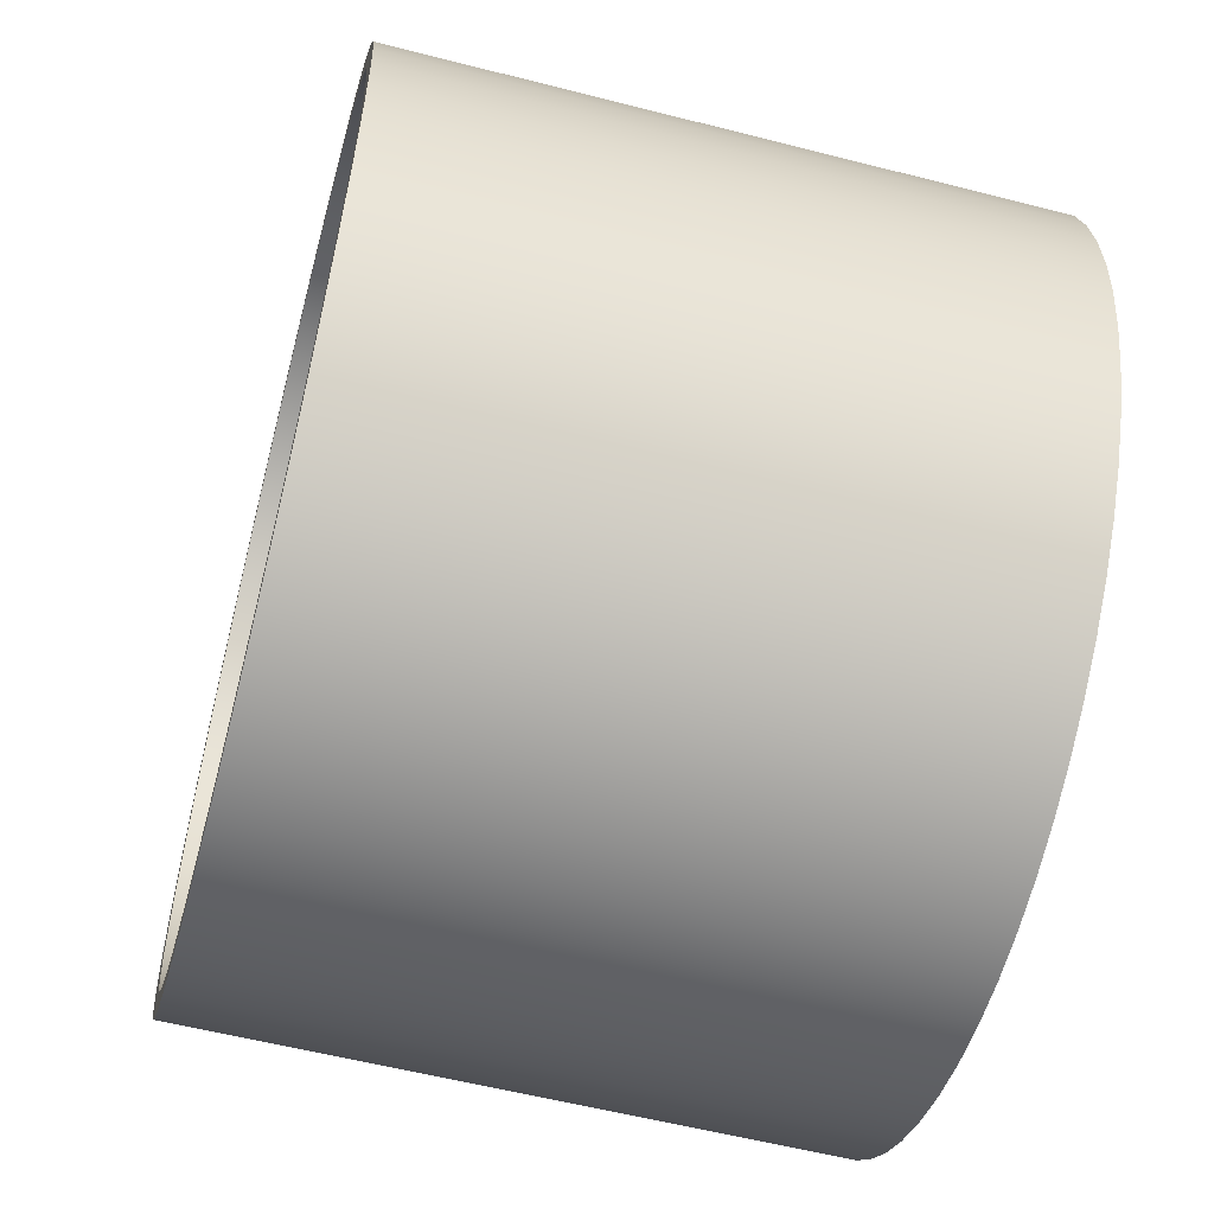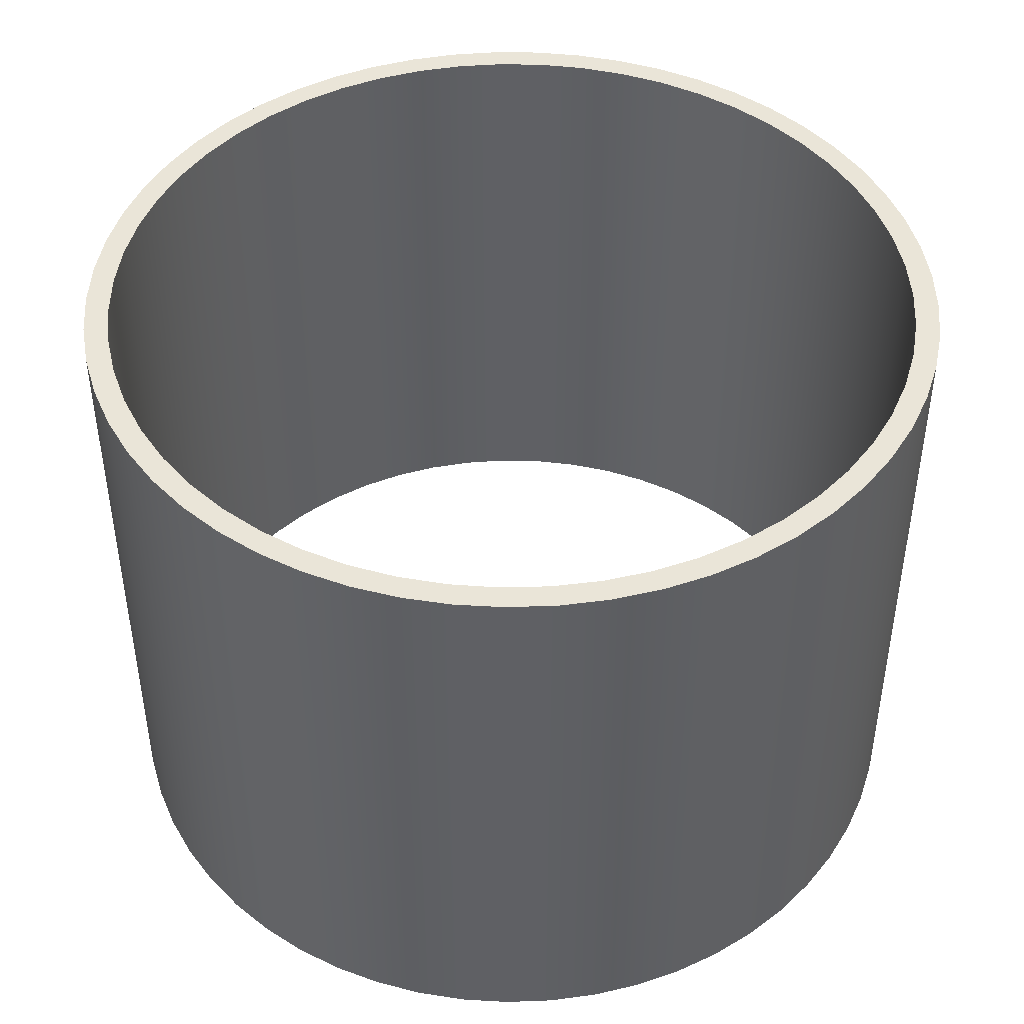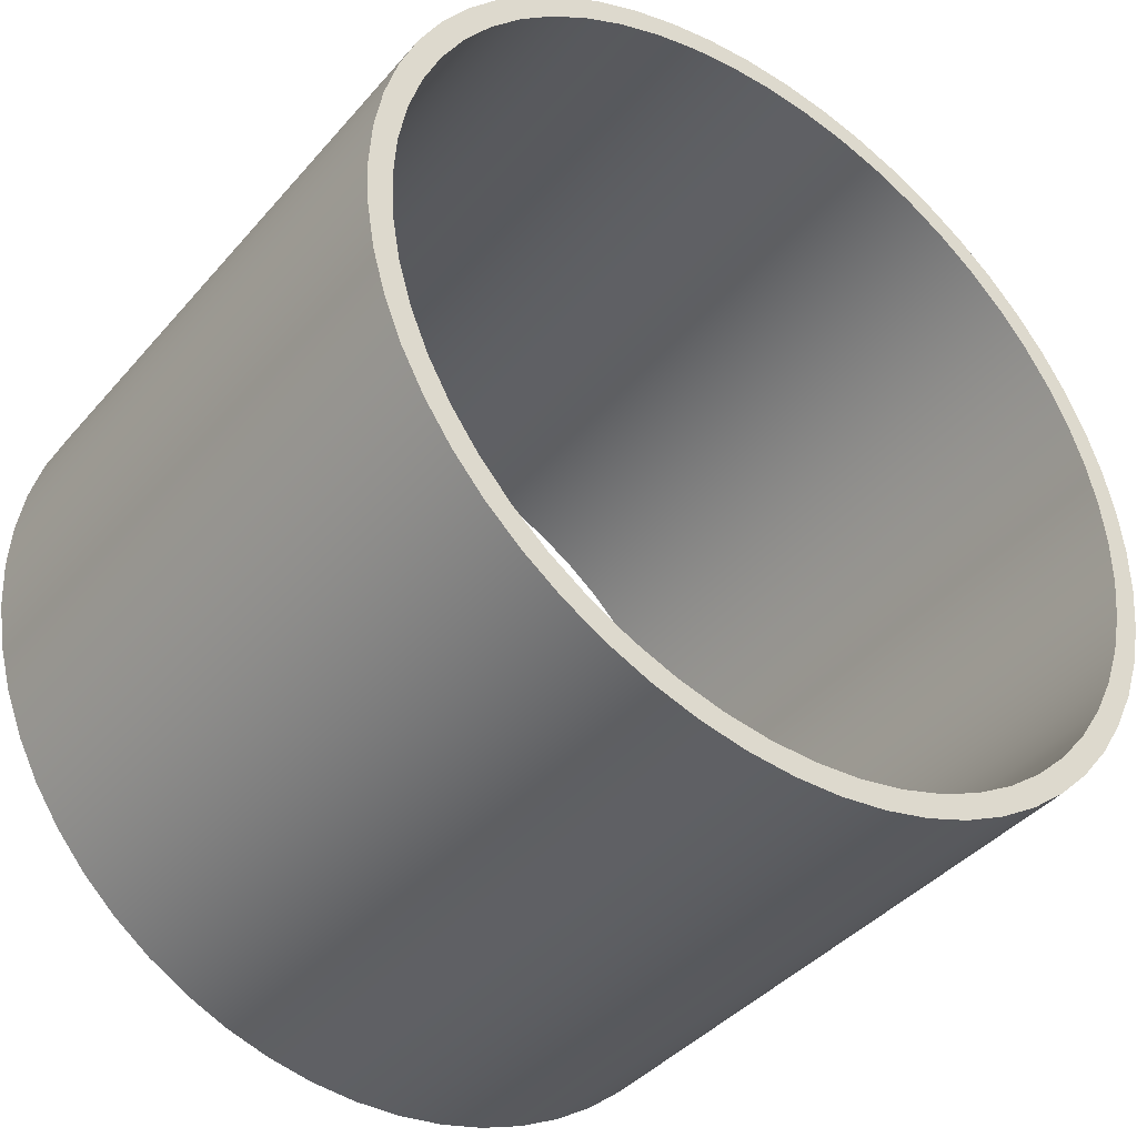
<metadata>
{"format":"obj","ext":"obj","renderer":"f3d","projection":"perspective","resolution":1024,"background":"white","views":[{"elev":-57.4,"azim":-104.9,"up":"+Z"},{"elev":45.0,"azim":-114.6,"up":"+Y"},{"elev":-40.4,"azim":-36.4,"up":"+Z"}]}
</metadata>
<code>
v -0.425 0 5.205e-17
v -0.4222 0 0.04845
v -0.414 0 0.09626
v -0.4003 0 0.1428
v -0.3814 0 0.1875
v -0.3575 0 0.2298
v -0.329 0 0.269
v -0.2962 0 0.3048
v -0.2595 0 0.3366
v -0.2195 0 0.3639
v -0.1766 0 0.3866
v -0.1313 0 0.4042
v -0.0844 0 0.4165
v -0.03637 0 0.4234
v 0.01214 0 0.4248
v 0.06048 0 0.4207
v 0.108 0 0.411
v 0.1542 0 0.396
v 0.1983 0 0.3759
v 0.2399 0 0.3508
v 0.2783 0 0.3212
v 0.3131 0 0.2874
v 0.3438 0 0.2498
v 0.3701 0 0.209
v 0.3915 0 0.1654
v 0.4078 0 0.1197
v 0.4188 0 0.07247
v 0.4243 0 0.02426
v 0.4243 0 -0.02426
v 0.4188 0 -0.07247
v 0.4078 0 -0.1197
v 0.3915 0 -0.1654
v 0.3701 0 -0.209
v 0.3438 0 -0.2498
v 0.3131 0 -0.2874
v 0.2783 0 -0.3212
v 0.2399 0 -0.3508
v 0.1983 0 -0.3759
v 0.1542 0 -0.396
v 0.108 0 -0.411
v 0.06048 0 -0.4207
v 0.01214 0 -0.4248
v -0.03637 0 -0.4234
v -0.0844 0 -0.4165
v -0.1313 0 -0.4042
v -0.1766 0 -0.3866
v -0.2195 0 -0.3639
v -0.2595 0 -0.3366
v -0.2962 0 -0.3048
v -0.329 0 -0.269
v -0.3575 0 -0.2298
v -0.3814 0 -0.1875
v -0.4003 0 -0.1428
v -0.414 0 -0.09626
v -0.4222 0 -0.04845
v -0.45 0 5.511e-17
v -0.4473 0 -0.0495
v -0.4391 0 -0.09841
v -0.4256 0 -0.1461
v -0.407 0 -0.192
v -0.3834 0 -0.2357
v -0.3551 0 -0.2764
v -0.3226 0 -0.3138
v -0.2861 0 -0.3474
v -0.2461 0 -0.3767
v -0.2032 0 -0.4015
v -0.1578 0 -0.4214
v -0.1105 0 -0.4362
v -0.06181 0 -0.4457
v -0.0124 0 -0.4498
v 0.03716 0 -0.4485
v 0.08627 0 -0.4417
v 0.1343 0 -0.4295
v 0.1808 0 -0.4121
v 0.225 0 -0.3897
v 0.2665 0 -0.3626
v 0.3048 0 -0.3311
v 0.3393 0 -0.2955
v 0.3698 0 -0.2564
v 0.3958 0 -0.2142
v 0.4169 0 -0.1693
v 0.433 0 -0.1224
v 0.4439 0 -0.07407
v 0.4493 0 -0.02479
v 0.4493 0 0.02479
v 0.4439 0 0.07407
v 0.433 0 0.1224
v 0.4169 0 0.1693
v 0.3958 0 0.2142
v 0.3698 0 0.2564
v 0.3393 0 0.2955
v 0.3048 0 0.3311
v 0.2665 0 0.3626
v 0.225 0 0.3897
v 0.1808 0 0.4121
v 0.1343 0 0.4295
v 0.08627 0 0.4417
v 0.03716 0 0.4485
v -0.0124 0 0.4498
v -0.06181 0 0.4457
v -0.1105 0 0.4362
v -0.1578 0 0.4214
v -0.2032 0 0.4015
v -0.2461 0 0.3767
v -0.2861 0 0.3474
v -0.3226 0 0.3138
v -0.3551 0 0.2764
v -0.3834 0 0.2357
v -0.407 0 0.192
v -0.4256 0 0.1461
v -0.4391 0 0.09841
v -0.4473 0 0.0495
v -0.425 0.65 5.205e-17
v -0.4222 0.65 -0.04845
v -0.414 0.65 -0.09626
v -0.4003 0.65 -0.1428
v -0.3814 0.65 -0.1875
v -0.3575 0.65 -0.2298
v -0.329 0.65 -0.269
v -0.2962 0.65 -0.3048
v -0.2595 0.65 -0.3366
v -0.2195 0.65 -0.3639
v -0.1766 0.65 -0.3866
v -0.1313 0.65 -0.4042
v -0.0844 0.65 -0.4165
v -0.03637 0.65 -0.4234
v 0.01214 0.65 -0.4248
v 0.06048 0.65 -0.4207
v 0.108 0.65 -0.411
v 0.1542 0.65 -0.396
v 0.1983 0.65 -0.3759
v 0.2399 0.65 -0.3508
v 0.2783 0.65 -0.3212
v 0.3131 0.65 -0.2874
v 0.3438 0.65 -0.2498
v 0.3701 0.65 -0.209
v 0.3915 0.65 -0.1654
v 0.4078 0.65 -0.1197
v 0.4188 0.65 -0.07247
v 0.4243 0.65 -0.02426
v 0.4243 0.65 0.02426
v 0.4188 0.65 0.07247
v 0.4078 0.65 0.1197
v 0.3915 0.65 0.1654
v 0.3701 0.65 0.209
v 0.3438 0.65 0.2498
v 0.3131 0.65 0.2874
v 0.2783 0.65 0.3212
v 0.2399 0.65 0.3508
v 0.1983 0.65 0.3759
v 0.1542 0.65 0.396
v 0.108 0.65 0.411
v 0.06048 0.65 0.4207
v 0.01214 0.65 0.4248
v -0.03637 0.65 0.4234
v -0.0844 0.65 0.4165
v -0.1313 0.65 0.4042
v -0.1766 0.65 0.3866
v -0.2195 0.65 0.3639
v -0.2595 0.65 0.3366
v -0.2962 0.65 0.3048
v -0.329 0.65 0.269
v -0.3575 0.65 0.2298
v -0.3814 0.65 0.1875
v -0.4003 0.65 0.1428
v -0.414 0.65 0.09626
v -0.4222 0.65 0.04845
v -0.45 0.65 5.511e-17
v -0.4473 0.65 0.0495
v -0.4391 0.65 0.09841
v -0.4256 0.65 0.1461
v -0.407 0.65 0.192
v -0.3834 0.65 0.2357
v -0.3551 0.65 0.2764
v -0.3226 0.65 0.3138
v -0.2861 0.65 0.3474
v -0.2461 0.65 0.3767
v -0.2032 0.65 0.4015
v -0.1578 0.65 0.4214
v -0.1105 0.65 0.4362
v -0.06181 0.65 0.4457
v -0.0124 0.65 0.4498
v 0.03716 0.65 0.4485
v 0.08627 0.65 0.4417
v 0.1343 0.65 0.4295
v 0.1808 0.65 0.4121
v 0.225 0.65 0.3897
v 0.2665 0.65 0.3626
v 0.3048 0.65 0.3311
v 0.3393 0.65 0.2955
v 0.3698 0.65 0.2564
v 0.3958 0.65 0.2142
v 0.4169 0.65 0.1693
v 0.433 0.65 0.1224
v 0.4439 0.65 0.07407
v 0.4493 0.65 0.02479
v 0.4493 0.65 -0.02479
v 0.4439 0.65 -0.07407
v 0.433 0.65 -0.1224
v 0.4169 0.65 -0.1693
v 0.3958 0.65 -0.2142
v 0.3698 0.65 -0.2564
v 0.3393 0.65 -0.2955
v 0.3048 0.65 -0.3311
v 0.2665 0.65 -0.3626
v 0.225 0.65 -0.3897
v 0.1808 0.65 -0.4121
v 0.1343 0.65 -0.4295
v 0.08627 0.65 -0.4417
v 0.03716 0.65 -0.4485
v -0.0124 0.65 -0.4498
v -0.06181 0.65 -0.4457
v -0.1105 0.65 -0.4362
v -0.1578 0.65 -0.4214
v -0.2032 0.65 -0.4015
v -0.2461 0.65 -0.3767
v -0.2861 0.65 -0.3474
v -0.3226 0.65 -0.3138
v -0.3551 0.65 -0.2764
v -0.3834 0.65 -0.2357
v -0.407 0.65 -0.192
v -0.4256 0.65 -0.1461
v -0.4391 0.65 -0.09841
v -0.4473 0.65 -0.0495
v -0.425 0.65 5.205e-17
v -0.4222 0.65 0.04845
v -0.414 0.65 0.09626
v -0.4003 0.65 0.1428
v -0.3814 0.65 0.1875
v -0.3575 0.65 0.2298
v -0.329 0.65 0.269
v -0.2962 0.65 0.3048
v -0.2595 0.65 0.3366
v -0.2195 0.65 0.3639
v -0.1766 0.65 0.3866
v -0.1313 0.65 0.4042
v -0.0844 0.65 0.4165
v -0.03637 0.65 0.4234
v 0.01214 0.65 0.4248
v 0.06048 0.65 0.4207
v 0.108 0.65 0.411
v 0.1542 0.65 0.396
v 0.1983 0.65 0.3759
v 0.2399 0.65 0.3508
v 0.2783 0.65 0.3212
v 0.3131 0.65 0.2874
v 0.3438 0.65 0.2498
v 0.3701 0.65 0.209
v 0.3915 0.65 0.1654
v 0.4078 0.65 0.1197
v 0.4188 0.65 0.07247
v 0.4243 0.65 0.02426
v 0.4243 0.65 -0.02426
v 0.4188 0.65 -0.07247
v 0.4078 0.65 -0.1197
v 0.3915 0.65 -0.1654
v 0.3701 0.65 -0.209
v 0.3438 0.65 -0.2498
v 0.3131 0.65 -0.2874
v 0.2783 0.65 -0.3212
v 0.2399 0.65 -0.3508
v 0.1983 0.65 -0.3759
v 0.1542 0.65 -0.396
v 0.108 0.65 -0.411
v 0.06048 0.65 -0.4207
v 0.01214 0.65 -0.4248
v -0.03637 0.65 -0.4234
v -0.0844 0.65 -0.4165
v -0.1313 0.65 -0.4042
v -0.1766 0.65 -0.3866
v -0.2195 0.65 -0.3639
v -0.2595 0.65 -0.3366
v -0.2962 0.65 -0.3048
v -0.329 0.65 -0.269
v -0.3575 0.65 -0.2298
v -0.3814 0.65 -0.1875
v -0.4003 0.65 -0.1428
v -0.414 0.65 -0.09626
v -0.4222 0.65 -0.04845
v -0.425 0 5.205e-17
v -0.4222 0 -0.04845
v -0.414 0 -0.09626
v -0.4003 0 -0.1428
v -0.3814 0 -0.1875
v -0.3575 0 -0.2298
v -0.329 0 -0.269
v -0.2962 0 -0.3048
v -0.2595 0 -0.3366
v -0.2195 0 -0.3639
v -0.1766 0 -0.3866
v -0.1313 0 -0.4042
v -0.0844 0 -0.4165
v -0.03637 0 -0.4234
v 0.01214 0 -0.4248
v 0.06048 0 -0.4207
v 0.108 0 -0.411
v 0.1542 0 -0.396
v 0.1983 0 -0.3759
v 0.2399 0 -0.3508
v 0.2783 0 -0.3212
v 0.3131 0 -0.2874
v 0.3438 0 -0.2498
v 0.3701 0 -0.209
v 0.3915 0 -0.1654
v 0.4078 0 -0.1197
v 0.4188 0 -0.07247
v 0.4243 0 -0.02426
v 0.4243 0 0.02426
v 0.4188 0 0.07247
v 0.4078 0 0.1197
v 0.3915 0 0.1654
v 0.3701 0 0.209
v 0.3438 0 0.2498
v 0.3131 0 0.2874
v 0.2783 0 0.3212
v 0.2399 0 0.3508
v 0.1983 0 0.3759
v 0.1542 0 0.396
v 0.108 0 0.411
v 0.06048 0 0.4207
v 0.01214 0 0.4248
v -0.03637 0 0.4234
v -0.0844 0 0.4165
v -0.1313 0 0.4042
v -0.1766 0 0.3866
v -0.2195 0 0.3639
v -0.2595 0 0.3366
v -0.2962 0 0.3048
v -0.329 0 0.269
v -0.3575 0 0.2298
v -0.3814 0 0.1875
v -0.4003 0 0.1428
v -0.414 0 0.09626
v -0.4222 0 0.04845
v -0.425 0.65 5.205e-17
v -0.425 0 5.205e-17
v -0.45 0.65 5.511e-17
v -0.4473 0.65 -0.0495
v -0.4391 0.65 -0.09841
v -0.4256 0.65 -0.1461
v -0.407 0.65 -0.192
v -0.3834 0.65 -0.2357
v -0.3551 0.65 -0.2764
v -0.3226 0.65 -0.3138
v -0.2861 0.65 -0.3474
v -0.2461 0.65 -0.3767
v -0.2032 0.65 -0.4015
v -0.1578 0.65 -0.4214
v -0.1105 0.65 -0.4362
v -0.06181 0.65 -0.4457
v -0.0124 0.65 -0.4498
v 0.03716 0.65 -0.4485
v 0.08627 0.65 -0.4417
v 0.1343 0.65 -0.4295
v 0.1808 0.65 -0.4121
v 0.225 0.65 -0.3897
v 0.2665 0.65 -0.3626
v 0.3048 0.65 -0.3311
v 0.3393 0.65 -0.2955
v 0.3698 0.65 -0.2564
v 0.3958 0.65 -0.2142
v 0.4169 0.65 -0.1693
v 0.433 0.65 -0.1224
v 0.4439 0.65 -0.07407
v 0.4493 0.65 -0.02479
v 0.4493 0.65 0.02479
v 0.4439 0.65 0.07407
v 0.433 0.65 0.1224
v 0.4169 0.65 0.1693
v 0.3958 0.65 0.2142
v 0.3698 0.65 0.2564
v 0.3393 0.65 0.2955
v 0.3048 0.65 0.3311
v 0.2665 0.65 0.3626
v 0.225 0.65 0.3897
v 0.1808 0.65 0.4121
v 0.1343 0.65 0.4295
v 0.08627 0.65 0.4417
v 0.03716 0.65 0.4485
v -0.0124 0.65 0.4498
v -0.06181 0.65 0.4457
v -0.1105 0.65 0.4362
v -0.1578 0.65 0.4214
v -0.2032 0.65 0.4015
v -0.2461 0.65 0.3767
v -0.2861 0.65 0.3474
v -0.3226 0.65 0.3138
v -0.3551 0.65 0.2764
v -0.3834 0.65 0.2357
v -0.407 0.65 0.192
v -0.4256 0.65 0.1461
v -0.4391 0.65 0.09841
v -0.4473 0.65 0.0495
v -0.45 0 5.511e-17
v -0.4473 0 0.0495
v -0.4391 0 0.09841
v -0.4256 0 0.1461
v -0.407 0 0.192
v -0.3834 0 0.2357
v -0.3551 0 0.2764
v -0.3226 0 0.3138
v -0.2861 0 0.3474
v -0.2461 0 0.3767
v -0.2032 0 0.4015
v -0.1578 0 0.4214
v -0.1105 0 0.4362
v -0.06181 0 0.4457
v -0.0124 0 0.4498
v 0.03716 0 0.4485
v 0.08627 0 0.4417
v 0.1343 0 0.4295
v 0.1808 0 0.4121
v 0.225 0 0.3897
v 0.2665 0 0.3626
v 0.3048 0 0.3311
v 0.3393 0 0.2955
v 0.3698 0 0.2564
v 0.3958 0 0.2142
v 0.4169 0 0.1693
v 0.433 0 0.1224
v 0.4439 0 0.07407
v 0.4493 0 0.02479
v 0.4493 0 -0.02479
v 0.4439 0 -0.07407
v 0.433 0 -0.1224
v 0.4169 0 -0.1693
v 0.3958 0 -0.2142
v 0.3698 0 -0.2564
v 0.3393 0 -0.2955
v 0.3048 0 -0.3311
v 0.2665 0 -0.3626
v 0.225 0 -0.3897
v 0.1808 0 -0.4121
v 0.1343 0 -0.4295
v 0.08627 0 -0.4417
v 0.03716 0 -0.4485
v -0.0124 0 -0.4498
v -0.06181 0 -0.4457
v -0.1105 0 -0.4362
v -0.1578 0 -0.4214
v -0.2032 0 -0.4015
v -0.2461 0 -0.3767
v -0.2861 0 -0.3474
v -0.3226 0 -0.3138
v -0.3551 0 -0.2764
v -0.3834 0 -0.2357
v -0.407 0 -0.192
v -0.4256 0 -0.1461
v -0.4391 0 -0.09841
v -0.4473 0 -0.0495
v -0.45 0 5.511e-17
v -0.45 0.65 5.511e-17
f 2 112 1
f 1 112 56
f 1 56 57
f 112 2 111
f 111 2 3
f 111 3 110
f 110 3 4
f 110 4 109
f 109 4 5
f 109 5 108
f 108 5 6
f 108 6 107
f 107 6 7
f 107 7 106
f 106 7 8
f 106 8 105
f 105 8 9
f 105 9 104
f 104 9 10
f 104 10 103
f 103 10 11
f 103 11 102
f 102 11 12
f 102 12 101
f 101 12 13
f 101 13 100
f 100 13 14
f 100 14 99
f 99 14 15
f 99 15 98
f 98 15 16
f 98 16 97
f 97 16 17
f 97 17 96
f 96 17 18
f 96 18 95
f 95 18 19
f 95 19 94
f 94 19 20
f 94 20 93
f 93 20 21
f 93 21 92
f 92 21 22
f 92 22 91
f 91 22 23
f 91 23 90
f 90 23 24
f 90 24 89
f 89 24 25
f 89 25 88
f 88 25 26
f 88 26 87
f 87 26 27
f 87 27 86
f 86 27 28
f 86 28 85
f 85 28 29
f 85 29 84
f 84 29 83
f 83 29 30
f 83 30 82
f 82 30 31
f 82 31 81
f 81 31 32
f 81 32 80
f 80 32 33
f 80 33 79
f 79 33 34
f 79 34 78
f 78 34 35
f 78 35 77
f 77 35 36
f 77 36 76
f 76 36 37
f 76 37 75
f 75 37 38
f 75 38 74
f 74 38 39
f 74 39 73
f 73 39 40
f 73 40 72
f 72 40 41
f 72 41 71
f 71 41 42
f 71 42 70
f 70 42 43
f 70 43 69
f 69 43 44
f 69 44 68
f 68 44 45
f 68 45 67
f 67 45 46
f 67 46 66
f 66 46 47
f 66 47 65
f 65 47 48
f 65 48 64
f 64 48 49
f 64 49 63
f 63 49 50
f 63 50 62
f 62 50 51
f 62 51 61
f 61 51 52
f 61 52 60
f 60 52 53
f 60 53 59
f 59 53 54
f 59 54 58
f 58 54 55
f 58 55 57
f 57 55 1
f 114 224 113
f 113 224 168
f 113 168 169
f 224 114 223
f 223 114 115
f 223 115 222
f 222 115 116
f 222 116 221
f 221 116 117
f 221 117 220
f 220 117 118
f 220 118 219
f 219 118 119
f 219 119 218
f 218 119 120
f 218 120 217
f 217 120 121
f 217 121 216
f 216 121 122
f 216 122 215
f 215 122 123
f 215 123 214
f 214 123 124
f 214 124 213
f 213 124 125
f 213 125 212
f 212 125 126
f 212 126 211
f 211 126 127
f 211 127 210
f 210 127 128
f 210 128 209
f 209 128 129
f 209 129 208
f 208 129 130
f 208 130 207
f 207 130 131
f 207 131 206
f 206 131 132
f 206 132 205
f 205 132 133
f 205 133 204
f 204 133 134
f 204 134 203
f 203 134 135
f 203 135 202
f 202 135 136
f 202 136 201
f 201 136 137
f 201 137 200
f 200 137 138
f 200 138 199
f 199 138 139
f 199 139 198
f 198 139 140
f 198 140 197
f 197 140 196
f 196 140 141
f 196 141 195
f 195 141 142
f 195 142 194
f 194 142 143
f 194 143 193
f 193 143 144
f 193 144 192
f 192 144 145
f 192 145 191
f 191 145 146
f 191 146 190
f 190 146 147
f 190 147 189
f 189 147 148
f 189 148 188
f 188 148 149
f 188 149 187
f 187 149 150
f 187 150 186
f 186 150 151
f 186 151 185
f 185 151 152
f 185 152 184
f 184 152 153
f 184 153 183
f 183 153 154
f 183 154 182
f 182 154 155
f 182 155 181
f 181 155 156
f 181 156 180
f 180 156 157
f 180 157 179
f 179 157 158
f 179 158 178
f 178 158 159
f 178 159 177
f 177 159 160
f 177 160 176
f 176 160 161
f 176 161 175
f 175 161 162
f 175 162 174
f 174 162 163
f 174 163 173
f 173 163 164
f 173 164 172
f 172 164 165
f 172 165 171
f 171 165 166
f 171 166 170
f 170 166 167
f 170 167 169
f 169 167 113
f 226 334 225
f 225 334 336
f 335 280 279
f 279 280 281
f 279 281 278
f 278 281 282
f 278 282 277
f 277 282 283
f 277 283 276
f 276 283 284
f 276 284 275
f 275 284 285
f 275 285 274
f 274 285 286
f 274 286 273
f 273 286 287
f 273 287 272
f 272 287 288
f 272 288 271
f 271 288 289
f 271 289 270
f 270 289 290
f 270 290 269
f 269 290 291
f 269 291 268
f 268 291 292
f 268 292 267
f 267 292 293
f 267 293 266
f 266 293 294
f 266 294 265
f 265 294 295
f 265 295 264
f 264 295 296
f 264 296 263
f 263 296 297
f 263 297 262
f 262 297 298
f 262 298 261
f 261 298 299
f 261 299 260
f 260 299 300
f 260 300 259
f 259 300 301
f 259 301 258
f 258 301 302
f 258 302 257
f 257 302 303
f 257 303 256
f 256 303 304
f 256 304 255
f 255 304 305
f 255 305 254
f 254 305 306
f 254 306 253
f 253 306 307
f 253 307 252
f 252 307 308
f 252 308 251
f 251 308 309
f 251 309 250
f 250 309 310
f 250 310 249
f 249 310 311
f 249 311 248
f 248 311 312
f 248 312 247
f 247 312 313
f 247 313 246
f 246 313 314
f 246 314 245
f 245 314 315
f 245 315 244
f 244 315 316
f 244 316 243
f 243 316 317
f 243 317 242
f 242 317 318
f 242 318 241
f 241 318 319
f 241 319 240
f 240 319 320
f 240 320 239
f 239 320 321
f 239 321 238
f 238 321 322
f 238 322 237
f 237 322 323
f 237 323 236
f 236 323 324
f 236 324 235
f 235 324 325
f 235 325 234
f 234 325 326
f 234 326 233
f 233 326 327
f 233 327 232
f 232 327 328
f 232 328 231
f 231 328 329
f 231 329 230
f 230 329 330
f 230 330 229
f 229 330 331
f 229 331 228
f 228 331 332
f 228 332 227
f 227 332 333
f 227 333 226
f 226 333 334
f 338 450 337
f 337 450 451
f 452 394 393
f 393 394 395
f 393 395 392
f 392 395 396
f 392 396 391
f 391 396 397
f 391 397 390
f 390 397 398
f 390 398 389
f 389 398 399
f 389 399 388
f 388 399 400
f 388 400 387
f 387 400 401
f 387 401 386
f 386 401 402
f 386 402 385
f 385 402 403
f 385 403 384
f 384 403 404
f 384 404 383
f 383 404 405
f 383 405 382
f 382 405 406
f 382 406 381
f 381 406 407
f 381 407 380
f 380 407 408
f 380 408 379
f 379 408 409
f 379 409 378
f 378 409 410
f 378 410 377
f 377 410 411
f 377 411 376
f 376 411 412
f 376 412 375
f 375 412 413
f 375 413 374
f 374 413 414
f 374 414 373
f 373 414 415
f 373 415 372
f 372 415 416
f 372 416 371
f 371 416 417
f 371 417 370
f 370 417 418
f 370 418 369
f 369 418 419
f 369 419 368
f 368 419 420
f 368 420 367
f 367 420 421
f 367 421 366
f 366 421 422
f 366 422 365
f 365 422 423
f 365 423 364
f 364 423 424
f 364 424 363
f 363 424 425
f 363 425 362
f 362 425 426
f 362 426 361
f 361 426 427
f 361 427 360
f 360 427 428
f 360 428 359
f 359 428 429
f 359 429 358
f 358 429 430
f 358 430 357
f 357 430 431
f 357 431 356
f 356 431 432
f 356 432 355
f 355 432 433
f 355 433 354
f 354 433 434
f 354 434 353
f 353 434 435
f 353 435 352
f 352 435 436
f 352 436 351
f 351 436 437
f 351 437 350
f 350 437 438
f 350 438 349
f 349 438 439
f 349 439 348
f 348 439 440
f 348 440 347
f 347 440 441
f 347 441 346
f 346 441 442
f 346 442 345
f 345 442 443
f 345 443 344
f 344 443 444
f 344 444 343
f 343 444 445
f 343 445 342
f 342 445 446
f 342 446 341
f 341 446 447
f 341 447 340
f 340 447 448
f 340 448 339
f 339 448 449
f 339 449 338
f 338 449 450

</code>
